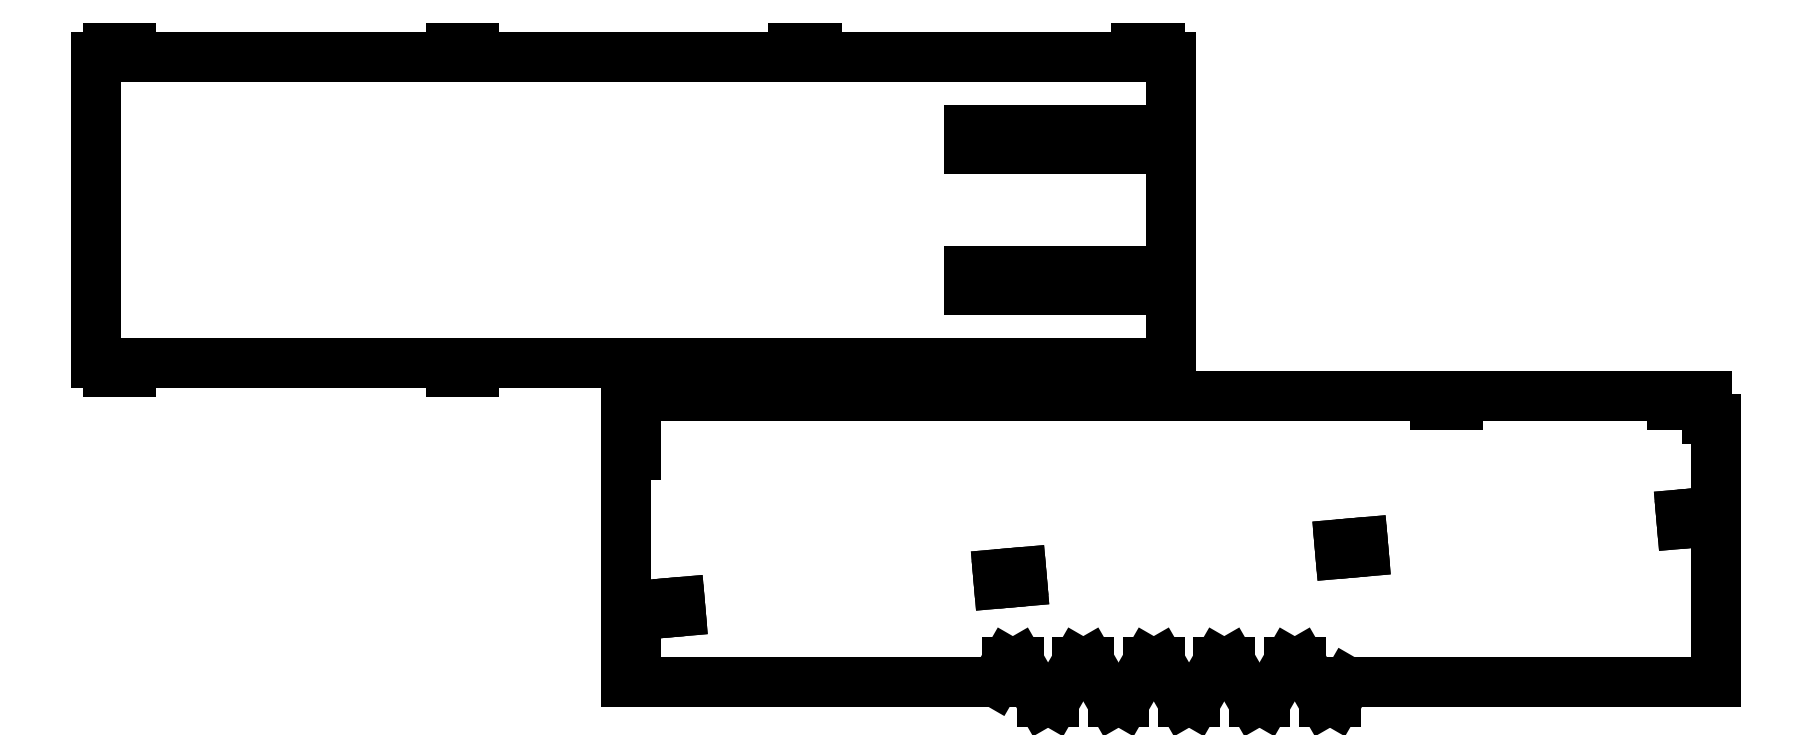
<metadata>
{"format":"dxf","ext":"dxf","renderer":"ezdxf+matplotlib","layout":"modelspace","background":"white","min_lineweight":24,"dpi":150}
</metadata>
<code>
0
SECTION
2
ENTITIES
0
LINE
8
0
10
-442.7
20
75
11
-306.8
21
75
0
LINE
8
0
10
-306.8
20
75
11
-306.8
21
71
0
LINE
8
0
10
-306.8
20
71
11
-296.8
21
71
0
LINE
8
0
10
-296.8
20
71
11
-296.8
21
75
0
LINE
8
0
10
-296.8
20
75
11
-160.9
21
75
0
LINE
8
0
10
-160.9
20
75
11
-160.9
21
71
0
LINE
8
0
10
-160.9
20
71
11
-150.9
21
71
0
LINE
8
0
10
-150.9
20
71
11
-150.9
21
75
0
LINE
8
0
10
-150.9
20
75
11
-15
21
75
0
LINE
8
0
10
-15
20
75
11
-15
21
71
0
LINE
8
0
10
-15
20
71
11
-5
21
71
0
LINE
8
0
10
-5
20
71
11
-5
21
75
0
LINE
8
0
10
-5
20
75
11
0
21
75
0
LINE
8
0
10
0
20
75
11
0
21
205
0
LINE
8
0
10
0
20
205
11
-5
21
205
0
LINE
8
0
10
-5
20
205
11
-5
21
209
0
LINE
8
0
10
-5
20
209
11
-15
21
209
0
LINE
8
0
10
-15
20
209
11
-15
21
205
0
LINE
8
0
10
-15
20
205
11
-150.9
21
205
0
LINE
8
0
10
-150.9
20
205
11
-150.9
21
209
0
LINE
8
0
10
-150.9
20
209
11
-160.9
21
209
0
LINE
8
0
10
-160.9
20
209
11
-160.9
21
205
0
LINE
8
0
10
-160.9
20
205
11
-296.8
21
205
0
LINE
8
0
10
-296.8
20
205
11
-296.8
21
209
0
LINE
8
0
10
-296.8
20
209
11
-306.8
21
209
0
LINE
8
0
10
-306.8
20
209
11
-306.8
21
205
0
LINE
8
0
10
-306.8
20
205
11
-442.7
21
205
0
LINE
8
0
10
-442.7
20
205
11
-442.7
21
209
0
LINE
8
0
10
-442.7
20
209
11
-452.7
21
209
0
LINE
8
0
10
-452.7
20
209
11
-452.7
21
205
0
LINE
8
0
10
-452.7
20
205
11
-457.7
21
205
0
LINE
8
0
10
-457.7
20
205
11
-457.7
21
75
0
LINE
8
0
10
-457.7
20
75
11
-452.7
21
75
0
LINE
8
0
10
-452.7
20
75
11
-452.7
21
71
0
LINE
8
0
10
-452.7
20
71
11
-442.7
21
71
0
LINE
8
0
10
-442.7
20
71
11
-442.7
21
75
0
LINE
8
0
10
-86
20
166
11
-86
21
174
0
LINE
8
0
10
-86
20
174
11
-4
21
174
0
LINE
8
0
10
-4
20
174
11
-4
21
166
0
LINE
8
0
10
-4
20
166
11
-86
21
166
0
LINE
8
0
10
-86
20
106
11
-86
21
114
0
LINE
8
0
10
-86
20
114
11
-4
21
114
0
LINE
8
0
10
-4
20
114
11
-4
21
106
0
LINE
8
0
10
-4
20
106
11
-86
21
106
0
LINE
8
0
10
-40
20
-52.28
11
-35
21
-52.28
0
LINE
8
0
10
-35
20
-52.28
11
-25
21
-69.6
0
LINE
8
0
10
-25
20
-69.6
11
-20
21
-69.6
0
LINE
8
0
10
-20
20
-69.6
11
-10
21
-52.28
0
LINE
8
0
10
-10
20
-52.28
11
-5
21
-52.28
0
LINE
8
0
10
-5
20
-52.28
11
5
21
-69.6
0
LINE
8
0
10
5
20
-69.6
11
10
21
-69.6
0
LINE
8
0
10
10
20
-69.6
11
20
21
-52.28
0
LINE
8
0
10
20
20
-52.28
11
25
21
-52.28
0
LINE
8
0
10
25
20
-52.28
11
35
21
-69.6
0
LINE
8
0
10
35
20
-69.6
11
40
21
-69.6
0
LINE
8
0
10
40
20
-69.6
11
50
21
-52.28
0
LINE
8
0
10
50
20
-52.28
11
55
21
-52.28
0
LINE
8
0
10
55
20
-52.28
11
65
21
-69.6
0
LINE
8
0
10
65
20
-69.6
11
70
21
-69.6
0
LINE
8
0
10
70
20
-69.6
11
75
21
-60.94
0
LINE
8
0
10
75
20
-60.94
11
232
21
-60.94
0
LINE
8
0
10
232
20
-60.94
11
232
21
50.94
0
LINE
8
0
10
232
20
50.94
11
228
21
50.94
0
LINE
8
0
10
228
20
50.94
11
228
21
60.94
0
LINE
8
0
10
228
20
60.94
11
223
21
60.94
0
LINE
8
0
10
223
20
60.94
11
223
21
57.04
0
LINE
8
0
10
223
20
57.04
11
213
21
57.04
0
LINE
8
0
10
213
20
57.04
11
213
21
60.94
0
LINE
8
0
10
213
20
60.94
11
122
21
60.94
0
LINE
8
0
10
122
20
60.94
11
122
21
57.04
0
LINE
8
0
10
122
20
57.04
11
112
21
57.04
0
LINE
8
0
10
112
20
57.04
11
112
21
60.94
0
LINE
8
0
10
112
20
60.94
11
-232
21
60.94
0
LINE
8
0
10
-232
20
60.94
11
-232
21
45.63
0
LINE
8
0
10
-232
20
45.63
11
-228.1
21
45.63
0
LINE
8
0
10
-228.1
20
45.63
11
-228.1
21
35.63
0
LINE
8
0
10
-228.1
20
35.63
11
-232
21
35.63
0
LINE
8
0
10
-232
20
35.63
11
-232
21
-35.63
0
LINE
8
0
10
-232
20
-35.63
11
-228.1
21
-35.63
0
LINE
8
0
10
-228.1
20
-35.63
11
-228.1
21
-45.63
0
LINE
8
0
10
-228.1
20
-45.63
11
-232
21
-45.63
0
LINE
8
0
10
-232
20
-45.63
11
-232
21
-60.94
0
LINE
8
0
10
-232
20
-60.94
11
-75
21
-60.94
0
LINE
8
0
10
-75
20
-60.94
11
-70
21
-52.28
0
LINE
8
0
10
-70
20
-52.28
11
-65
21
-52.28
0
LINE
8
0
10
-65
20
-52.28
11
-55
21
-69.6
0
LINE
8
0
10
-55
20
-69.6
11
-50
21
-69.6
0
LINE
8
0
10
-50
20
-69.6
11
-40
21
-52.28
0
LINE
8
0
10
216.9
20
10.34
11
226.8
21
11.21
0
LINE
8
0
10
226.8
20
11.21
11
227.2
21
7.223
0
LINE
8
0
10
227.2
20
7.223
11
217.2
21
6.351
0
LINE
8
0
10
217.2
20
6.351
11
216.9
21
10.34
0
LINE
8
0
10
71.52
20
-2.381
11
81.49
21
-1.509
0
LINE
8
0
10
81.49
20
-1.509
11
81.83
21
-5.494
0
LINE
8
0
10
81.83
20
-5.494
11
71.87
21
-6.366
0
LINE
8
0
10
71.87
20
-6.366
11
71.52
21
-2.381
0
LINE
8
0
10
-73.83
20
-15.1
11
-63.87
21
-14.23
0
LINE
8
0
10
-63.87
20
-14.23
11
-63.52
21
-18.21
0
LINE
8
0
10
-63.52
20
-18.21
11
-73.49
21
-19.08
0
LINE
8
0
10
-73.49
20
-19.08
11
-73.83
21
-15.1
0
LINE
8
0
10
-219.2
20
-27.82
11
-209.2
21
-26.94
0
LINE
8
0
10
-209.2
20
-26.94
11
-208.9
21
-30.93
0
LINE
8
0
10
-208.9
20
-30.93
11
-218.8
21
-31.8
0
LINE
8
0
10
-218.8
20
-31.8
11
-219.2
21
-27.82
0
ENDSEC
0
EOF

</code>
